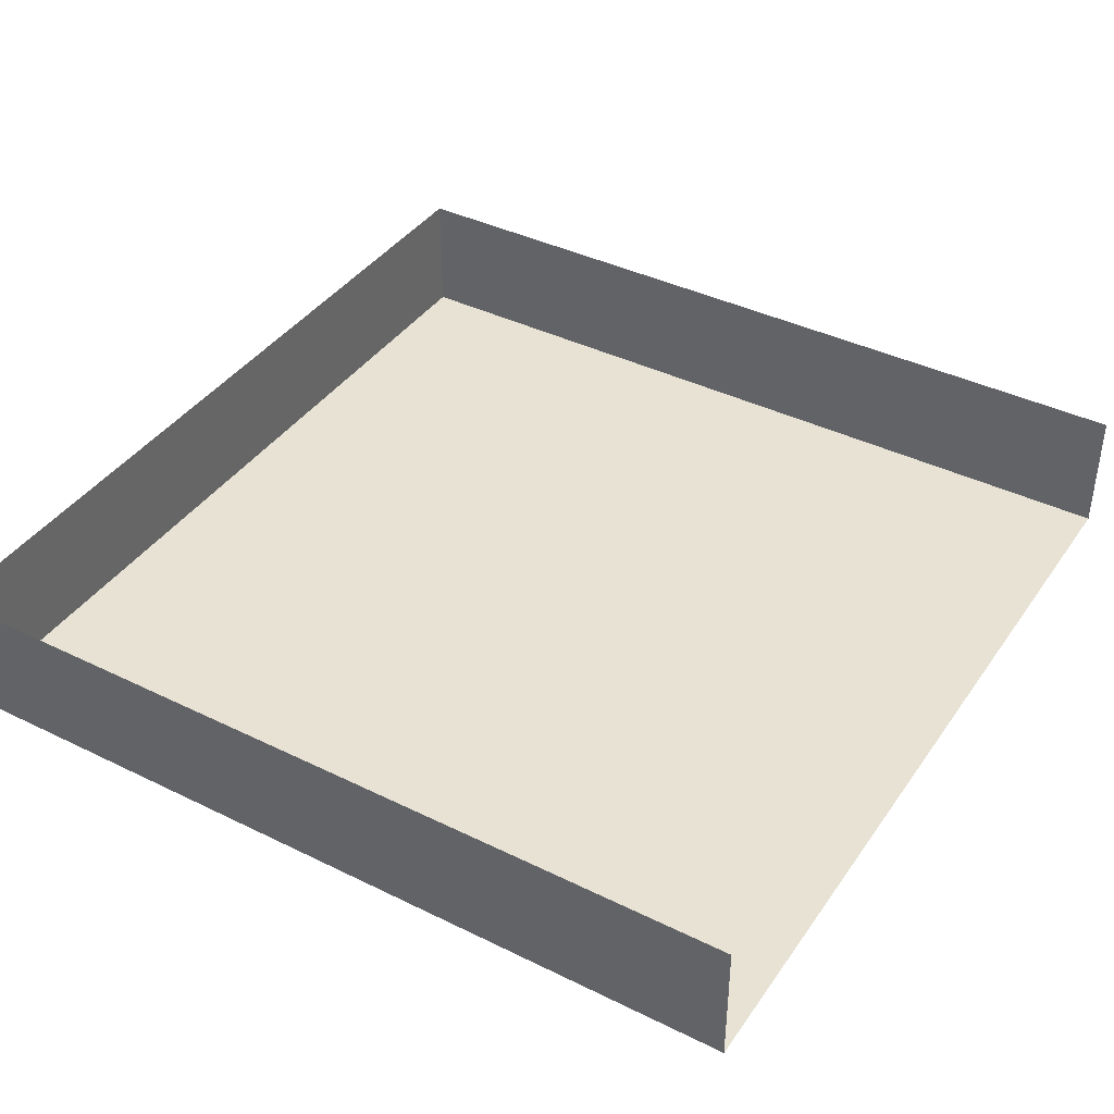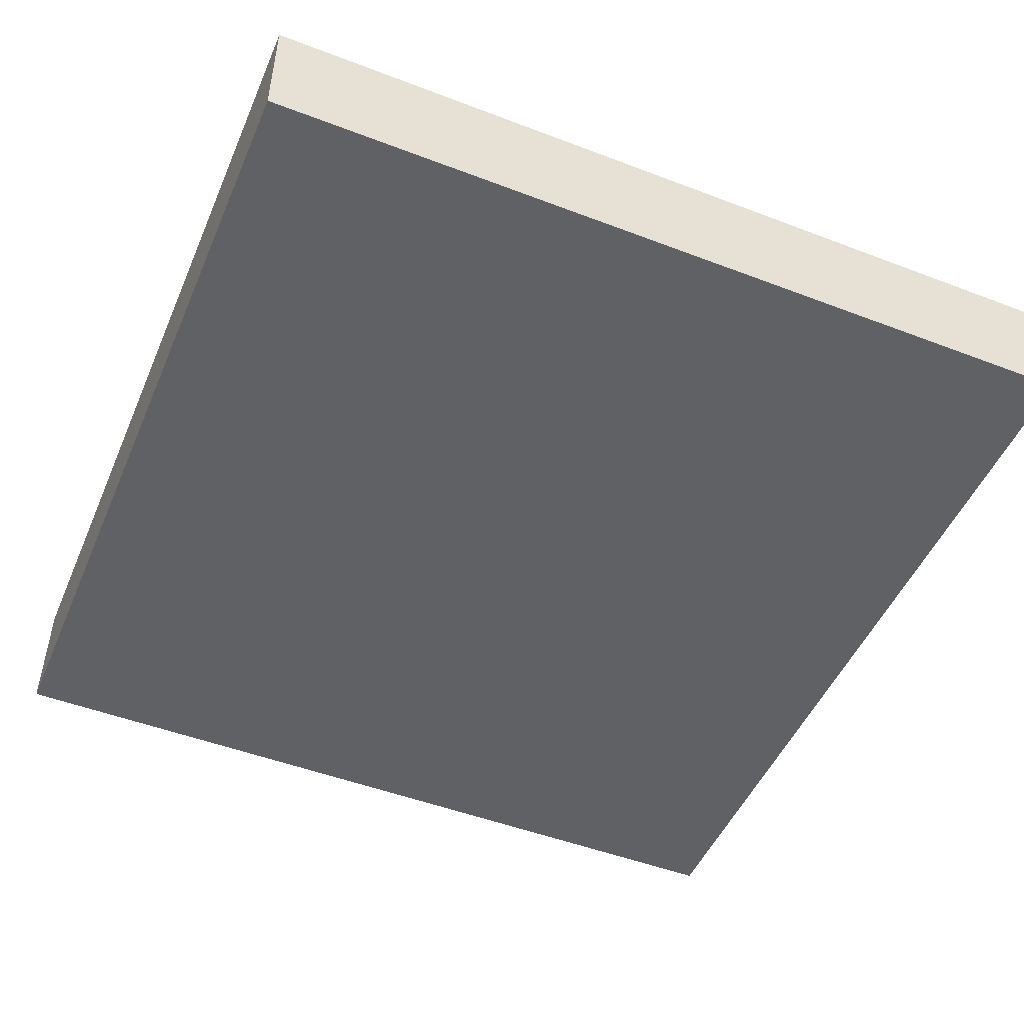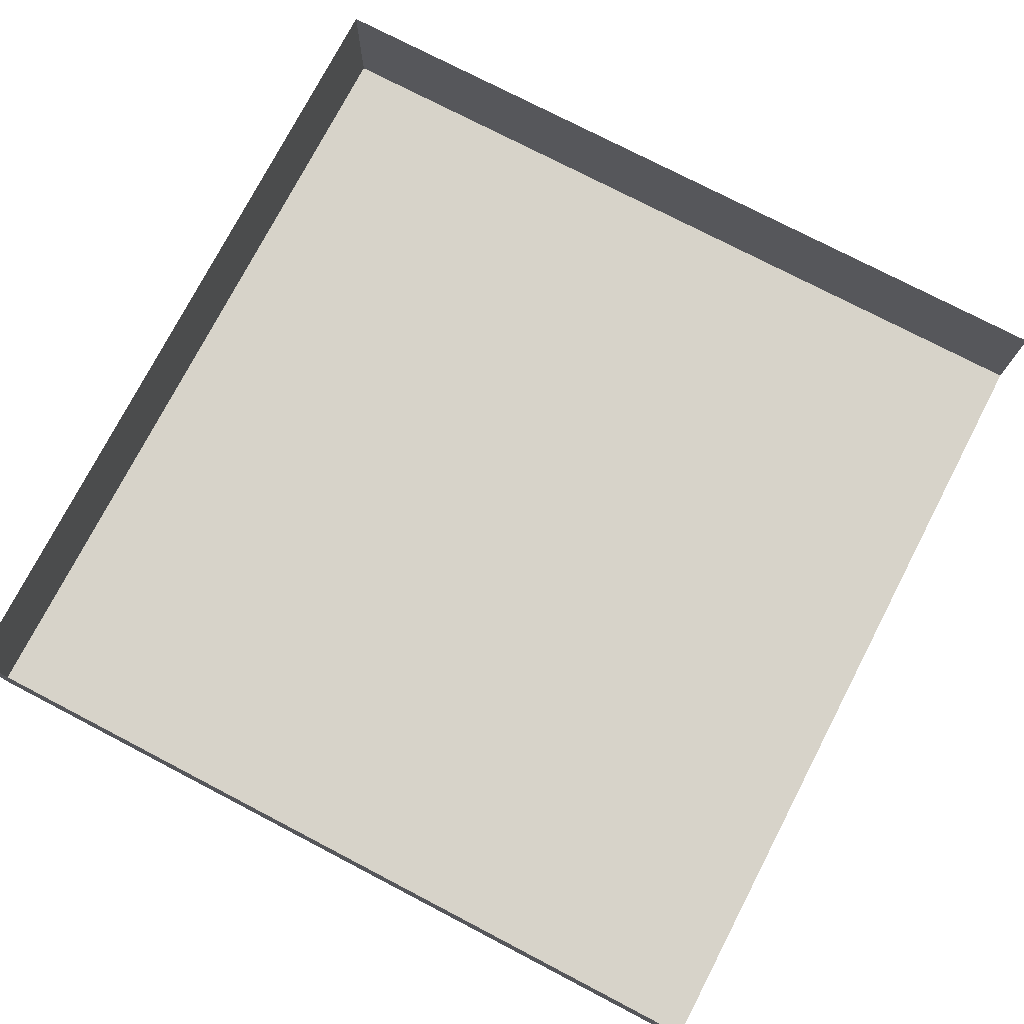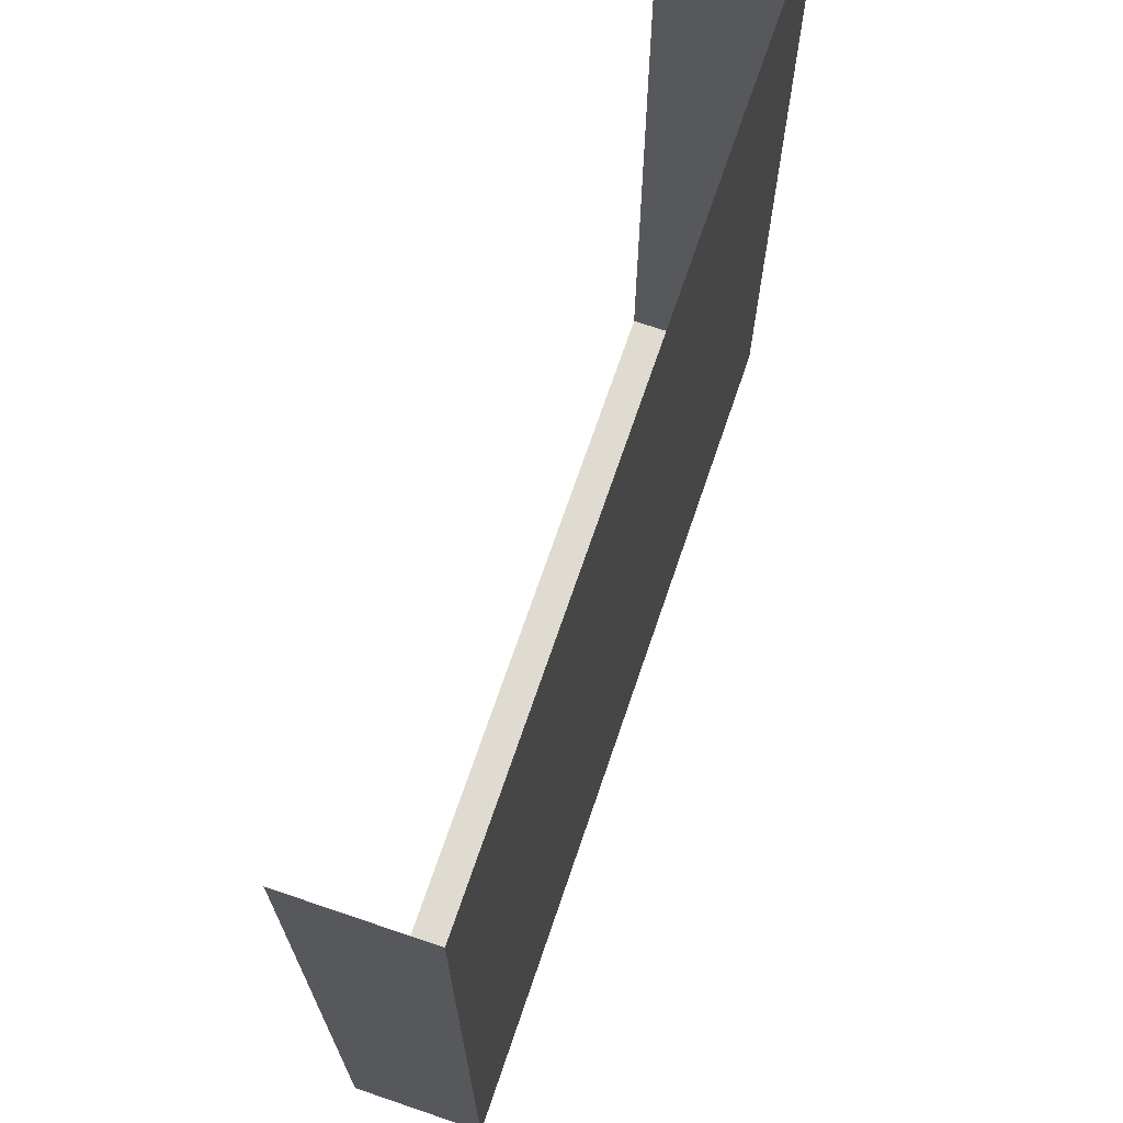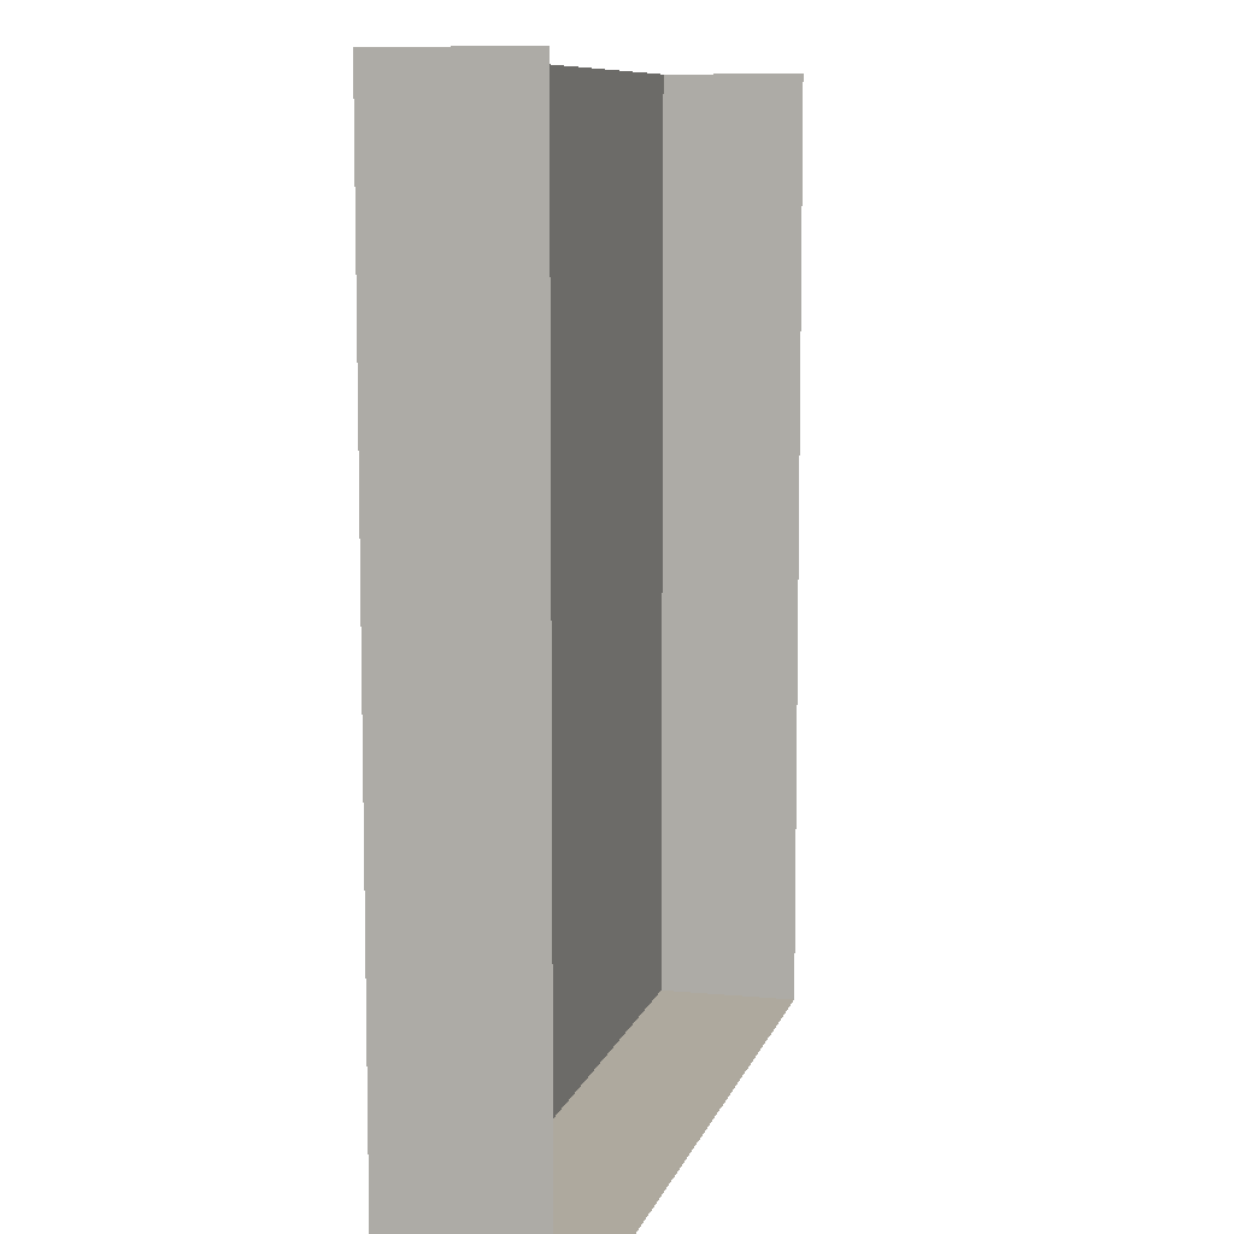
<metadata>
{"format":"obj","ext":"obj","renderer":"f3d","projection":"perspective","resolution":1024,"background":"white","views":[{"elev":39.8,"azim":121.3,"up":"+Z"},{"elev":-49.3,"azim":-22.9,"up":"+Z"},{"elev":76.1,"azim":117.5,"up":"+Z"},{"elev":70.2,"azim":108.8,"up":"+Y"},{"elev":9.1,"azim":-75.9,"up":"+Y"}]}
</metadata>
<code>
g tileDGeo
v 0.5 0.5 0
v -0.5 0.5 0
v 0.5 -0.5 0
v -0.5 -0.5 0
v 0.5 0.5 0.15
v -0.5 0.5 0.15
v 0.5 -0.5 0.15
v -0.5 -0.5 0.15
v 0.5 -0.5 0
v 0.5 0.5 0
v 0.5 -0.5 0
v 0.5 -0.5 0.15
v -0.5 0.5 0
v -0.5 -0.5 0.15
v -0.5 -0.5 0
v 0.5 -0.5 0
v -0.5 0.5 0
v -0.5 -0.5 0
g tileDGeo_0
f 2 1 3
f 7 8 4
f 9 7 4
f 11 10 5
f 12 11 5
f 14 6 13
f 15 14 13
f 18 17 16

</code>
